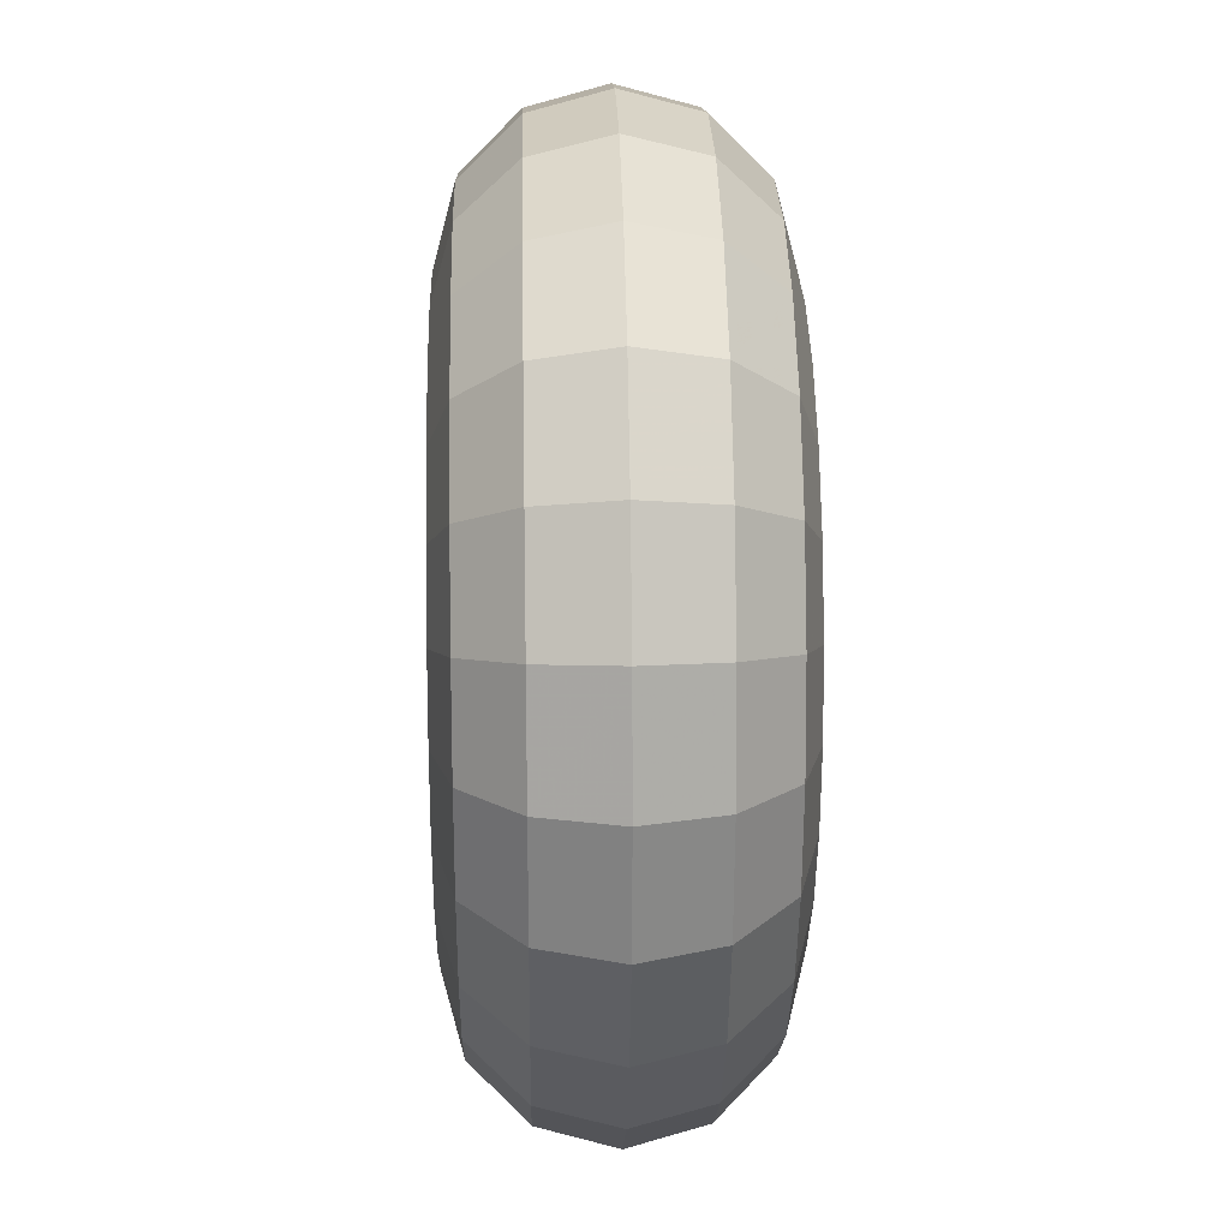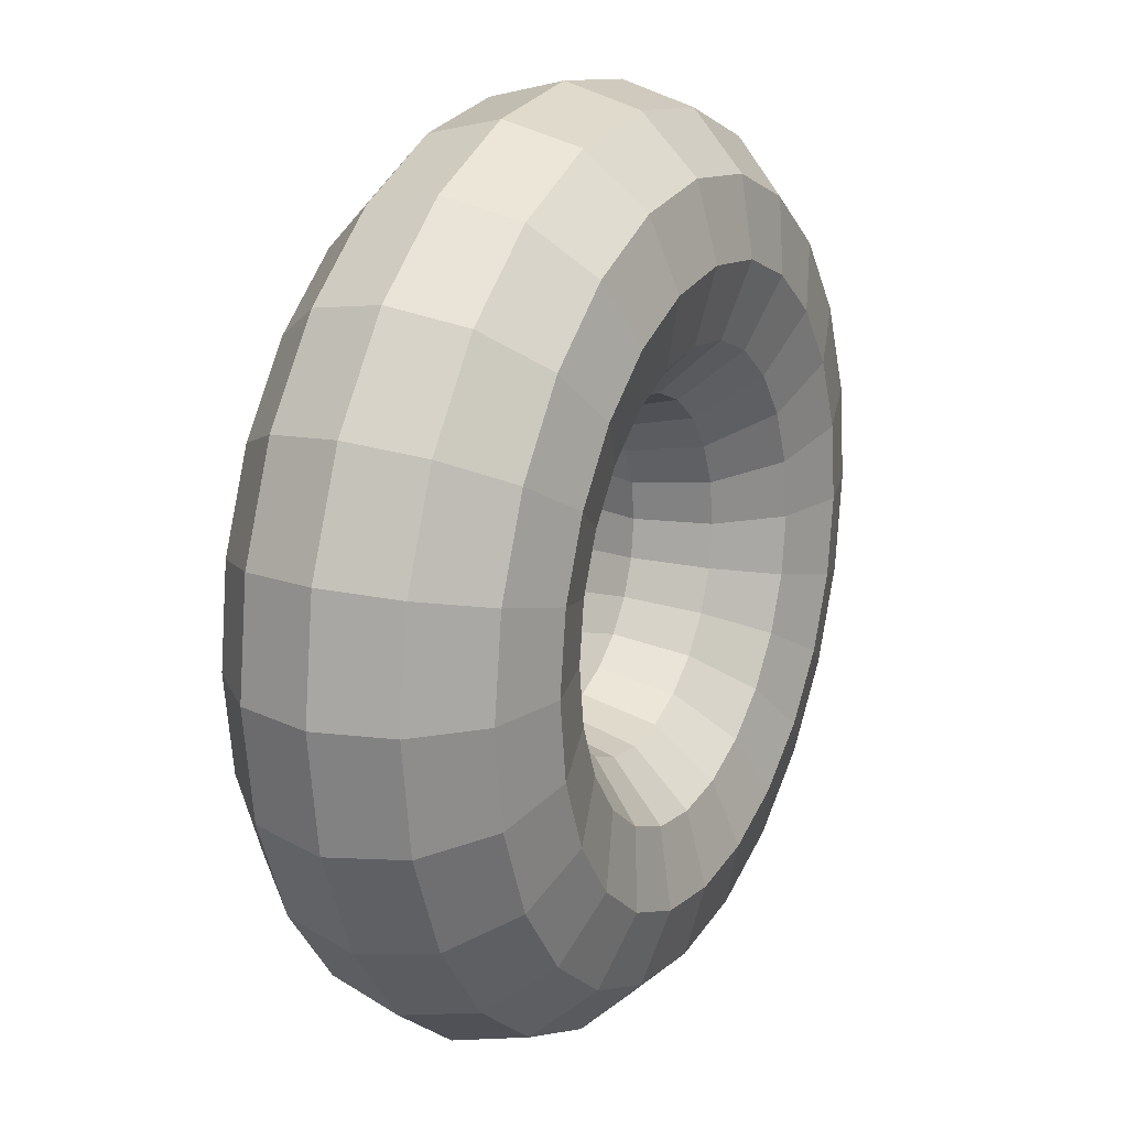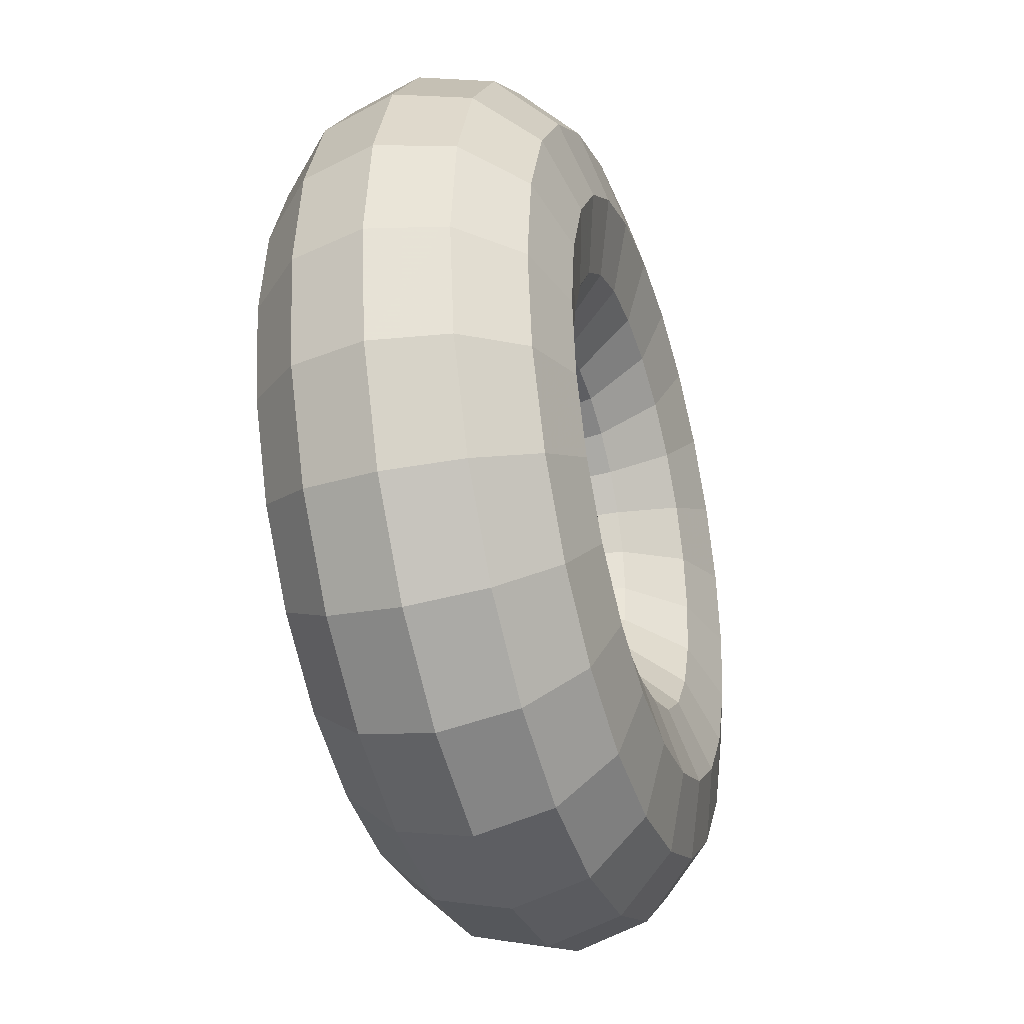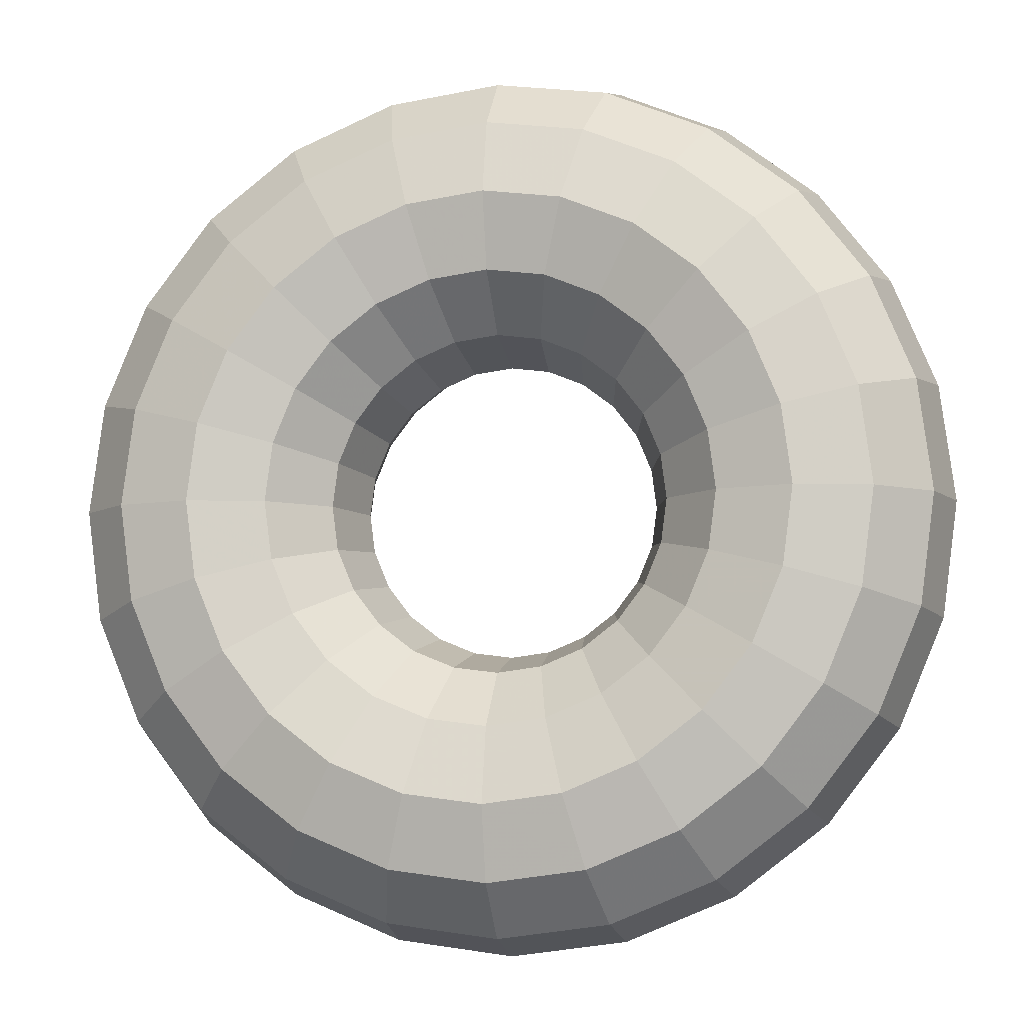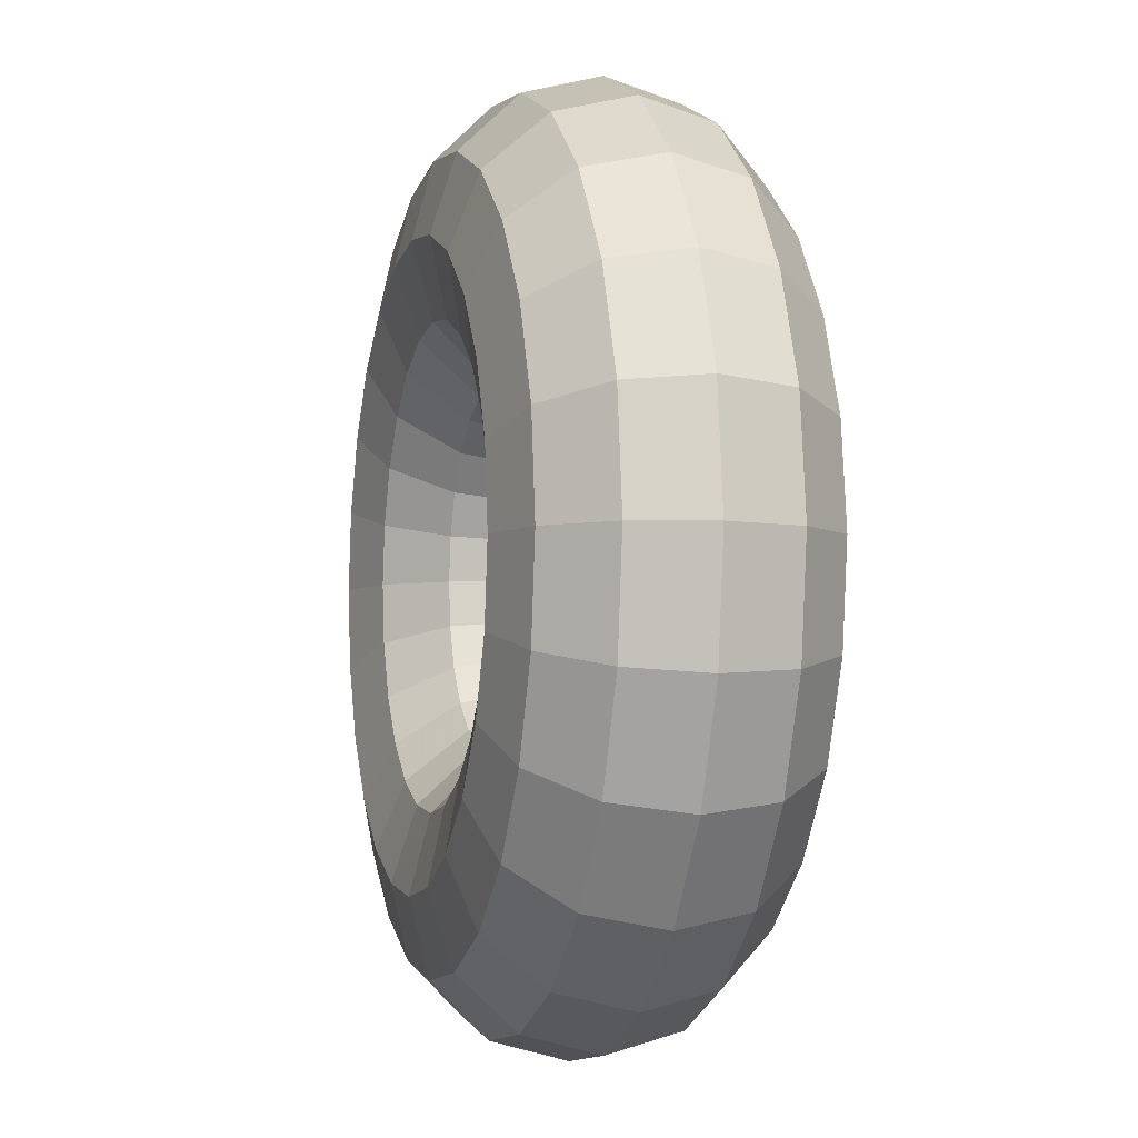
<metadata>
{"format":"obj","ext":"obj","renderer":"f3d","projection":"perspective","resolution":1024,"background":"white","views":[{"elev":19.6,"azim":-91.6,"up":"+Z"},{"elev":19.4,"azim":-62.9,"up":"+Z"},{"elev":-35.7,"azim":-72.9,"up":"+Z"},{"elev":-7.5,"azim":-168.8,"up":"+Z"},{"elev":-4.9,"azim":-105.3,"up":"+Z"}]}
</metadata>
<code>
g
v 1.5 -4.371e-08 -1.168e-06
v 1.449 -4.371e-08 -0.3882
v 1.299 -4.371e-08 -0.75
v 1.061 -4.371e-08 -1.061
v 0.75 -4.371e-08 -1.299
v 0.3882 -4.371e-08 -1.449
v -6.974e-07 -4.371e-08 -1.5
v -0.3882 -4.371e-08 -1.449
v -0.75 -4.371e-08 -1.299
v -1.061 -4.371e-08 -1.061
v -1.299 -4.371e-08 -0.75
v -1.449 -4.371e-08 -0.3882
v -1.5 -4.371e-08 5.841e-07
v -1.449 -4.371e-08 0.3882
v -1.299 -4.371e-08 0.75
v -1.061 -4.371e-08 1.061
v -0.75 -4.371e-08 1.299
v -0.3882 -4.371e-08 1.449
v 1.132e-07 -4.371e-08 1.5
v 0.3882 -4.371e-08 1.449
v 0.75 -4.371e-08 1.299
v 1.061 -4.371e-08 1.061
v 1.299 -4.371e-08 0.75
v 1.449 -4.371e-08 0.3882
v 1.433 -0.25 -1.116e-06
v 1.384 -0.25 -0.3709
v 1.241 -0.25 -0.7165
v 1.013 -0.25 -1.013
v 0.7165 -0.25 -1.241
v 0.3709 -0.25 -1.384
v -6.662e-07 -0.25 -1.433
v -0.3709 -0.25 -1.384
v -0.7165 -0.25 -1.241
v -1.013 -0.25 -1.013
v -1.241 -0.25 -0.7165
v -1.384 -0.25 -0.3709
v -1.433 -0.25 5.58e-07
v -1.384 -0.25 0.3709
v -1.241 -0.25 0.7165
v -1.013 -0.25 1.013
v -0.7165 -0.25 1.241
v -0.3709 -0.25 1.384
v 1.082e-07 -0.25 1.433
v 0.3709 -0.25 1.384
v 0.7165 -0.25 1.241
v 1.013 -0.25 1.013
v 1.241 -0.25 0.7165
v 1.384 -0.25 0.3709
v 1.25 -0.433 -9.735e-07
v 1.207 -0.433 -0.3235
v 1.083 -0.433 -0.625
v 0.8839 -0.433 -0.8839
v 0.625 -0.433 -1.083
v 0.3235 -0.433 -1.207
v -5.811e-07 -0.433 -1.25
v -0.3235 -0.433 -1.207
v -0.625 -0.433 -1.083
v -0.8839 -0.433 -0.8839
v -1.083 -0.433 -0.625
v -1.207 -0.433 -0.3235
v -1.25 -0.433 4.868e-07
v -1.207 -0.433 0.3235
v -1.083 -0.433 0.625
v -0.8839 -0.433 0.8839
v -0.625 -0.433 1.083
v -0.3235 -0.433 1.207
v 9.437e-08 -0.433 1.25
v 0.3235 -0.433 1.207
v 0.625 -0.433 1.083
v 0.8839 -0.433 0.8839
v 1.083 -0.433 0.625
v 1.207 -0.433 0.3235
v 1 -0.5 -7.788e-07
v 0.9659 -0.5 -0.2588
v 0.866 -0.5 -0.5
v 0.7071 -0.5 -0.7071
v 0.5 -0.5 -0.866
v 0.2588 -0.5 -0.9659
v -4.649e-07 -0.5 -1
v -0.2588 -0.5 -0.9659
v -0.5 -0.5 -0.866
v -0.7071 -0.5 -0.7071
v -0.866 -0.5 -0.5
v -0.9659 -0.5 -0.2588
v -1 -0.5 3.894e-07
v -0.9659 -0.5 0.2588
v -0.866 -0.5 0.5
v -0.7071 -0.5 0.7071
v -0.5 -0.5 0.866
v -0.2588 -0.5 0.9659
v 7.55e-08 -0.5 1
v 0.2588 -0.5 0.9659
v 0.5 -0.5 0.866
v 0.7071 -0.5 0.7071
v 0.866 -0.5 0.5
v 0.9659 -0.5 0.2588
v 0.75 -0.433 -5.841e-07
v 0.7244 -0.433 -0.1941
v 0.6495 -0.433 -0.375
v 0.5303 -0.433 -0.5303
v 0.375 -0.433 -0.6495
v 0.1941 -0.433 -0.7244
v -3.487e-07 -0.433 -0.75
v -0.1941 -0.433 -0.7244
v -0.375 -0.433 -0.6495
v -0.5303 -0.433 -0.5303
v -0.6495 -0.433 -0.375
v -0.7244 -0.433 -0.1941
v -0.75 -0.433 2.921e-07
v -0.7244 -0.433 0.1941
v -0.6495 -0.433 0.375
v -0.5303 -0.433 0.5303
v -0.375 -0.433 0.6495
v -0.1941 -0.433 0.7244
v 5.662e-08 -0.433 0.75
v 0.1941 -0.433 0.7244
v 0.375 -0.433 0.6495
v 0.5303 -0.433 0.5303
v 0.6495 -0.433 0.375
v 0.7244 -0.433 0.1941
v 0.567 -0.25 -4.416e-07
v 0.5477 -0.25 -0.1467
v 0.491 -0.25 -0.2835
v 0.4009 -0.25 -0.4009
v 0.2835 -0.25 -0.491
v 0.1467 -0.25 -0.5477
v -2.636e-07 -0.25 -0.567
v -0.1467 -0.25 -0.5477
v -0.2835 -0.25 -0.491
v -0.4009 -0.25 -0.4009
v -0.491 -0.25 -0.2835
v -0.5477 -0.25 -0.1467
v -0.567 -0.25 2.208e-07
v -0.5477 -0.25 0.1467
v -0.491 -0.25 0.2835
v -0.4009 -0.25 0.4009
v -0.2835 -0.25 0.491
v -0.1467 -0.25 0.5477
v 4.281e-08 -0.25 0.567
v 0.1467 -0.25 0.5477
v 0.2835 -0.25 0.491
v 0.4009 -0.25 0.4009
v 0.491 -0.25 0.2835
v 0.5477 -0.25 0.1467
v 0.5 -1.51e-07 -3.894e-07
v 0.483 -1.51e-07 -0.1294
v 0.433 -1.51e-07 -0.25
v 0.3536 -1.51e-07 -0.3536
v 0.25 -1.51e-07 -0.433
v 0.1294 -1.51e-07 -0.483
v -2.325e-07 -1.51e-07 -0.5
v -0.1294 -1.51e-07 -0.483
v -0.25 -1.51e-07 -0.433
v -0.3536 -1.51e-07 -0.3536
v -0.433 -1.51e-07 -0.25
v -0.483 -1.51e-07 -0.1294
v -0.5 -1.51e-07 1.947e-07
v -0.483 -1.51e-07 0.1294
v -0.433 -1.51e-07 0.25
v -0.3536 -1.51e-07 0.3536
v -0.25 -1.51e-07 0.433
v -0.1294 -1.51e-07 0.483
v 3.775e-08 -1.51e-07 0.5
v 0.1294 -1.51e-07 0.483
v 0.25 -1.51e-07 0.433
v 0.3536 -1.51e-07 0.3536
v 0.433 -1.51e-07 0.25
v 0.483 -1.51e-07 0.1294
v 0.567 0.25 -4.416e-07
v 0.5477 0.25 -0.1467
v 0.491 0.25 -0.2835
v 0.4009 0.25 -0.4009
v 0.2835 0.25 -0.491
v 0.1467 0.25 -0.5477
v -2.636e-07 0.25 -0.567
v -0.1467 0.25 -0.5477
v -0.2835 0.25 -0.491
v -0.4009 0.25 -0.4009
v -0.491 0.25 -0.2835
v -0.5477 0.25 -0.1467
v -0.567 0.25 2.208e-07
v -0.5477 0.25 0.1467
v -0.491 0.25 0.2835
v -0.4009 0.25 0.4009
v -0.2835 0.25 0.491
v -0.1467 0.25 0.5477
v 4.281e-08 0.25 0.567
v 0.1467 0.25 0.5477
v 0.2835 0.25 0.491
v 0.4009 0.25 0.4009
v 0.491 0.25 0.2835
v 0.5477 0.25 0.1467
v 0.75 0.433 -5.841e-07
v 0.7244 0.433 -0.1941
v 0.6495 0.433 -0.375
v 0.5303 0.433 -0.5303
v 0.375 0.433 -0.6495
v 0.1941 0.433 -0.7244
v -3.487e-07 0.433 -0.75
v -0.1941 0.433 -0.7244
v -0.375 0.433 -0.6495
v -0.5303 0.433 -0.5303
v -0.6495 0.433 -0.375
v -0.7244 0.433 -0.1941
v -0.75 0.433 2.921e-07
v -0.7244 0.433 0.1941
v -0.6495 0.433 0.375
v -0.5303 0.433 0.5303
v -0.375 0.433 0.6495
v -0.1941 0.433 0.7244
v 5.662e-08 0.433 0.75
v 0.1941 0.433 0.7244
v 0.375 0.433 0.6495
v 0.5303 0.433 0.5303
v 0.6495 0.433 0.375
v 0.7244 0.433 0.1941
v 1 0.5 -7.788e-07
v 0.9659 0.5 -0.2588
v 0.866 0.5 -0.5
v 0.7071 0.5 -0.7071
v 0.5 0.5 -0.866
v 0.2588 0.5 -0.9659
v -4.649e-07 0.5 -1
v -0.2588 0.5 -0.9659
v -0.5 0.5 -0.866
v -0.7071 0.5 -0.7071
v -0.866 0.5 -0.5
v -0.9659 0.5 -0.2588
v -1 0.5 3.894e-07
v -0.9659 0.5 0.2588
v -0.866 0.5 0.5
v -0.7071 0.5 0.7071
v -0.5 0.5 0.866
v -0.2588 0.5 0.9659
v 7.55e-08 0.5 1
v 0.2588 0.5 0.9659
v 0.5 0.5 0.866
v 0.7071 0.5 0.7071
v 0.866 0.5 0.5
v 0.9659 0.5 0.2588
v 1.25 0.433 -9.735e-07
v 1.207 0.433 -0.3235
v 1.083 0.433 -0.625
v 0.8839 0.433 -0.8839
v 0.625 0.433 -1.083
v 0.3235 0.433 -1.207
v -5.811e-07 0.433 -1.25
v -0.3235 0.433 -1.207
v -0.625 0.433 -1.083
v -0.8839 0.433 -0.8839
v -1.083 0.433 -0.625
v -1.207 0.433 -0.3235
v -1.25 0.433 4.868e-07
v -1.207 0.433 0.3235
v -1.083 0.433 0.625
v -0.8839 0.433 0.8839
v -0.625 0.433 1.083
v -0.3235 0.433 1.207
v 9.437e-08 0.433 1.25
v 0.3235 0.433 1.207
v 0.625 0.433 1.083
v 0.8839 0.433 0.8839
v 1.083 0.433 0.625
v 1.207 0.433 0.3235
v 1.433 0.25 -1.116e-06
v 1.384 0.25 -0.3709
v 1.241 0.25 -0.7165
v 1.013 0.25 -1.013
v 0.7165 0.25 -1.241
v 0.3709 0.25 -1.384
v -6.662e-07 0.25 -1.433
v -0.3709 0.25 -1.384
v -0.7165 0.25 -1.241
v -1.013 0.25 -1.013
v -1.241 0.25 -0.7165
v -1.384 0.25 -0.3709
v -1.433 0.25 5.58e-07
v -1.384 0.25 0.3709
v -1.241 0.25 0.7165
v -1.013 0.25 1.013
v -0.7165 0.25 1.241
v -0.3709 0.25 1.384
v 1.082e-07 0.25 1.433
v 0.3709 0.25 1.384
v 0.7165 0.25 1.241
v 1.013 0.25 1.013
v 1.241 0.25 0.7165
v 1.384 0.25 0.3709
g
f 1 25 26 2
f 2 26 27 3
f 3 27 28 4
f 4 28 29 5
f 5 29 30 6
f 6 30 31 7
f 7 31 32 8
f 8 32 33 9
f 9 33 34 10
f 10 34 35 11
f 11 35 36 12
f 12 36 37 13
f 13 37 38 14
f 14 38 39 15
f 15 39 40 16
f 16 40 41 17
f 17 41 42 18
f 18 42 43 19
f 19 43 44 20
f 20 44 45 21
f 21 45 46 22
f 22 46 47 23
f 23 47 48 24
f 24 48 25 1
f 25 49 50 26
f 26 50 51 27
f 27 51 52 28
f 28 52 53 29
f 29 53 54 30
f 30 54 55 31
f 31 55 56 32
f 32 56 57 33
f 33 57 58 34
f 34 58 59 35
f 35 59 60 36
f 36 60 61 37
f 37 61 62 38
f 38 62 63 39
f 39 63 64 40
f 40 64 65 41
f 41 65 66 42
f 42 66 67 43
f 43 67 68 44
f 44 68 69 45
f 45 69 70 46
f 46 70 71 47
f 47 71 72 48
f 48 72 49 25
f 49 73 74 50
f 50 74 75 51
f 51 75 76 52
f 52 76 77 53
f 53 77 78 54
f 54 78 79 55
f 55 79 80 56
f 56 80 81 57
f 57 81 82 58
f 58 82 83 59
f 59 83 84 60
f 60 84 85 61
f 61 85 86 62
f 62 86 87 63
f 63 87 88 64
f 64 88 89 65
f 65 89 90 66
f 66 90 91 67
f 67 91 92 68
f 68 92 93 69
f 69 93 94 70
f 70 94 95 71
f 71 95 96 72
f 72 96 73 49
f 73 97 98 74
f 74 98 99 75
f 75 99 100 76
f 76 100 101 77
f 77 101 102 78
f 78 102 103 79
f 79 103 104 80
f 80 104 105 81
f 81 105 106 82
f 82 106 107 83
f 83 107 108 84
f 84 108 109 85
f 85 109 110 86
f 86 110 111 87
f 87 111 112 88
f 88 112 113 89
f 89 113 114 90
f 90 114 115 91
f 91 115 116 92
f 92 116 117 93
f 93 117 118 94
f 94 118 119 95
f 95 119 120 96
f 96 120 97 73
f 97 121 122 98
f 98 122 123 99
f 99 123 124 100
f 100 124 125 101
f 101 125 126 102
f 102 126 127 103
f 103 127 128 104
f 104 128 129 105
f 105 129 130 106
f 106 130 131 107
f 107 131 132 108
f 108 132 133 109
f 109 133 134 110
f 110 134 135 111
f 111 135 136 112
f 112 136 137 113
f 113 137 138 114
f 114 138 139 115
f 115 139 140 116
f 116 140 141 117
f 117 141 142 118
f 118 142 143 119
f 119 143 144 120
f 120 144 121 97
f 121 145 146 122
f 122 146 147 123
f 123 147 148 124
f 124 148 149 125
f 125 149 150 126
f 126 150 151 127
f 127 151 152 128
f 128 152 153 129
f 129 153 154 130
f 130 154 155 131
f 131 155 156 132
f 132 156 157 133
f 133 157 158 134
f 134 158 159 135
f 135 159 160 136
f 136 160 161 137
f 137 161 162 138
f 138 162 163 139
f 139 163 164 140
f 140 164 165 141
f 141 165 166 142
f 142 166 167 143
f 143 167 168 144
f 144 168 145 121
f 145 169 170 146
f 146 170 171 147
f 147 171 172 148
f 148 172 173 149
f 149 173 174 150
f 150 174 175 151
f 151 175 176 152
f 152 176 177 153
f 153 177 178 154
f 154 178 179 155
f 155 179 180 156
f 156 180 181 157
f 157 181 182 158
f 158 182 183 159
f 159 183 184 160
f 160 184 185 161
f 161 185 186 162
f 162 186 187 163
f 163 187 188 164
f 164 188 189 165
f 165 189 190 166
f 166 190 191 167
f 167 191 192 168
f 168 192 169 145
f 169 193 194 170
f 170 194 195 171
f 171 195 196 172
f 172 196 197 173
f 173 197 198 174
f 174 198 199 175
f 175 199 200 176
f 176 200 201 177
f 177 201 202 178
f 178 202 203 179
f 179 203 204 180
f 180 204 205 181
f 181 205 206 182
f 182 206 207 183
f 183 207 208 184
f 184 208 209 185
f 185 209 210 186
f 186 210 211 187
f 187 211 212 188
f 188 212 213 189
f 189 213 214 190
f 190 214 215 191
f 191 215 216 192
f 192 216 193 169
f 193 217 218 194
f 194 218 219 195
f 195 219 220 196
f 196 220 221 197
f 197 221 222 198
f 198 222 223 199
f 199 223 224 200
f 200 224 225 201
f 201 225 226 202
f 202 226 227 203
f 203 227 228 204
f 204 228 229 205
f 205 229 230 206
f 206 230 231 207
f 207 231 232 208
f 208 232 233 209
f 209 233 234 210
f 210 234 235 211
f 211 235 236 212
f 212 236 237 213
f 213 237 238 214
f 214 238 239 215
f 215 239 240 216
f 216 240 217 193
f 217 241 242 218
f 218 242 243 219
f 219 243 244 220
f 220 244 245 221
f 221 245 246 222
f 222 246 247 223
f 223 247 248 224
f 224 248 249 225
f 225 249 250 226
f 226 250 251 227
f 227 251 252 228
f 228 252 253 229
f 229 253 254 230
f 230 254 255 231
f 231 255 256 232
f 232 256 257 233
f 233 257 258 234
f 234 258 259 235
f 235 259 260 236
f 236 260 261 237
f 237 261 262 238
f 238 262 263 239
f 239 263 264 240
f 240 264 241 217
f 241 265 266 242
f 242 266 267 243
f 243 267 268 244
f 244 268 269 245
f 245 269 270 246
f 246 270 271 247
f 247 271 272 248
f 248 272 273 249
f 249 273 274 250
f 250 274 275 251
f 251 275 276 252
f 252 276 277 253
f 253 277 278 254
f 254 278 279 255
f 255 279 280 256
f 256 280 281 257
f 257 281 282 258
f 258 282 283 259
f 259 283 284 260
f 260 284 285 261
f 261 285 286 262
f 262 286 287 263
f 263 287 288 264
f 264 288 265 241
f 265 1 2 266
f 266 2 3 267
f 267 3 4 268
f 268 4 5 269
f 269 5 6 270
f 270 6 7 271
f 271 7 8 272
f 272 8 9 273
f 273 9 10 274
f 274 10 11 275
f 275 11 12 276
f 276 12 13 277
f 277 13 14 278
f 278 14 15 279
f 279 15 16 280
f 280 16 17 281
f 281 17 18 282
f 282 18 19 283
f 283 19 20 284
f 284 20 21 285
f 285 21 22 286
f 286 22 23 287
f 287 23 24 288
f 288 24 1 265

</code>
